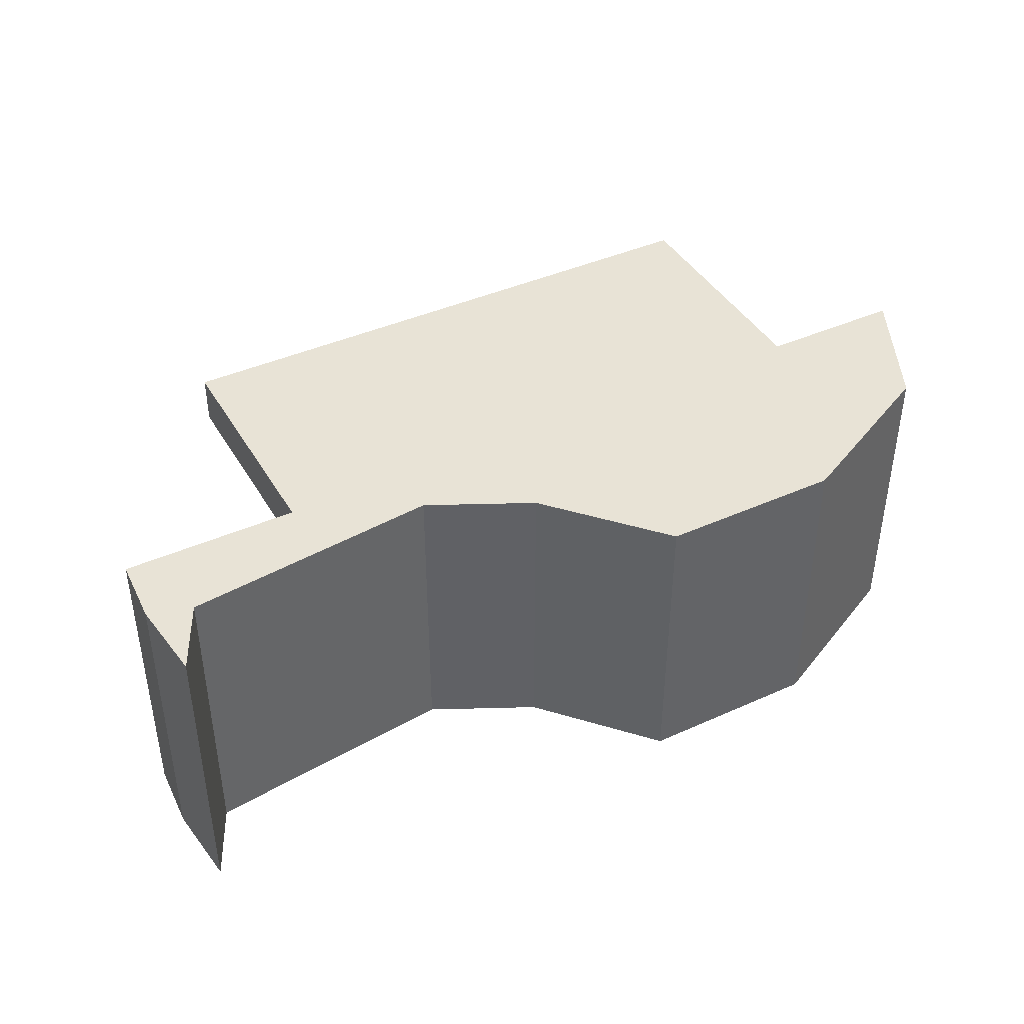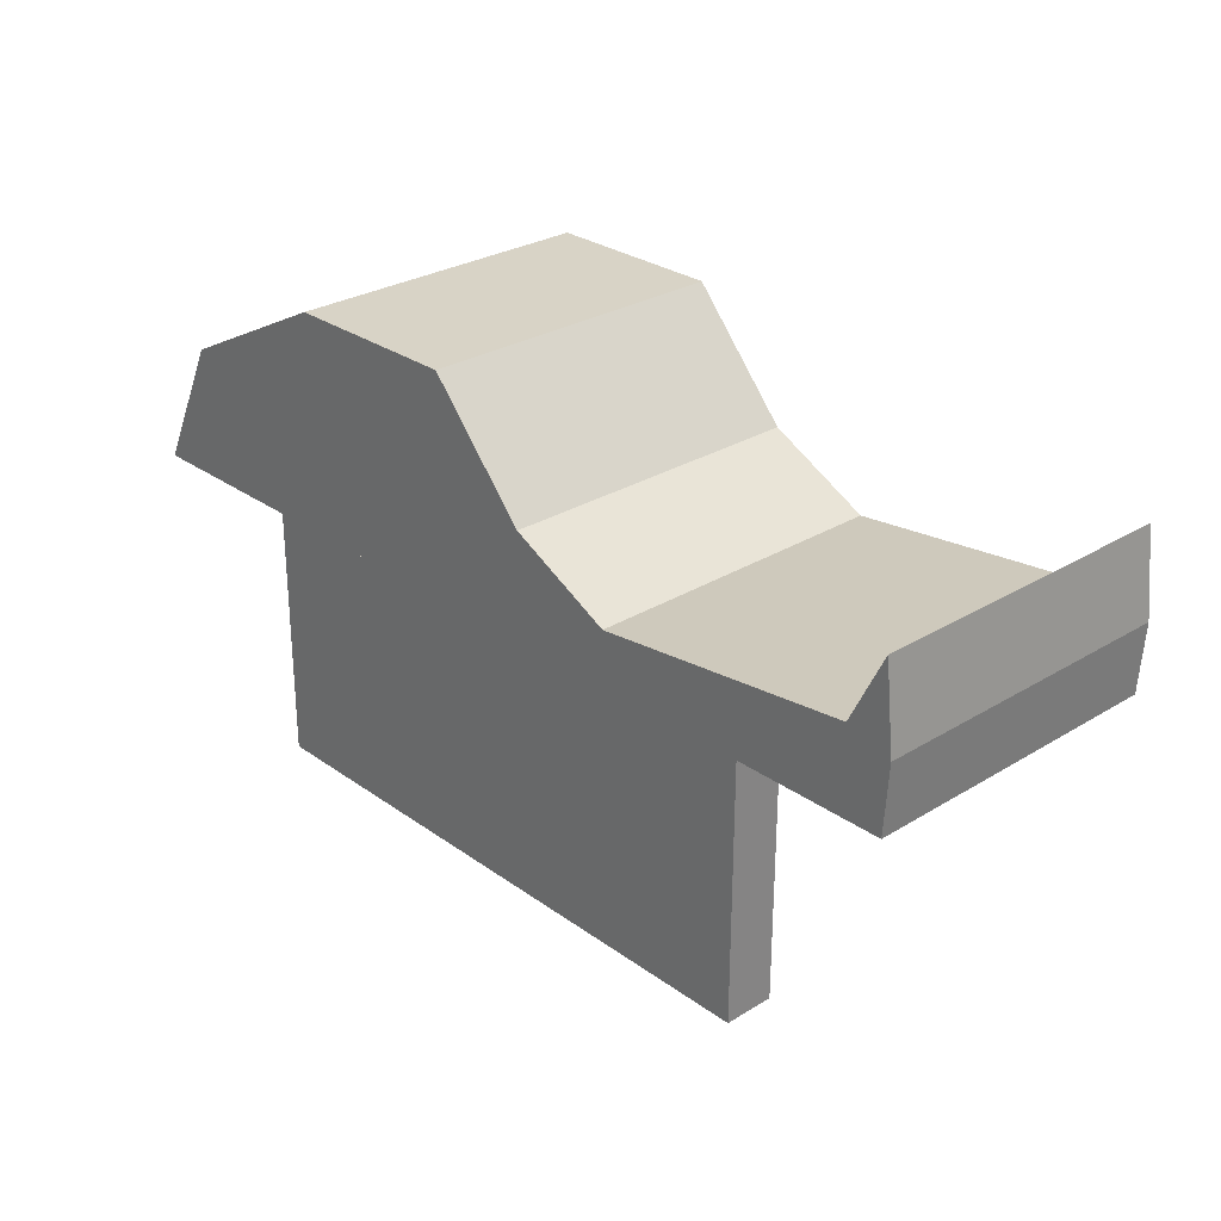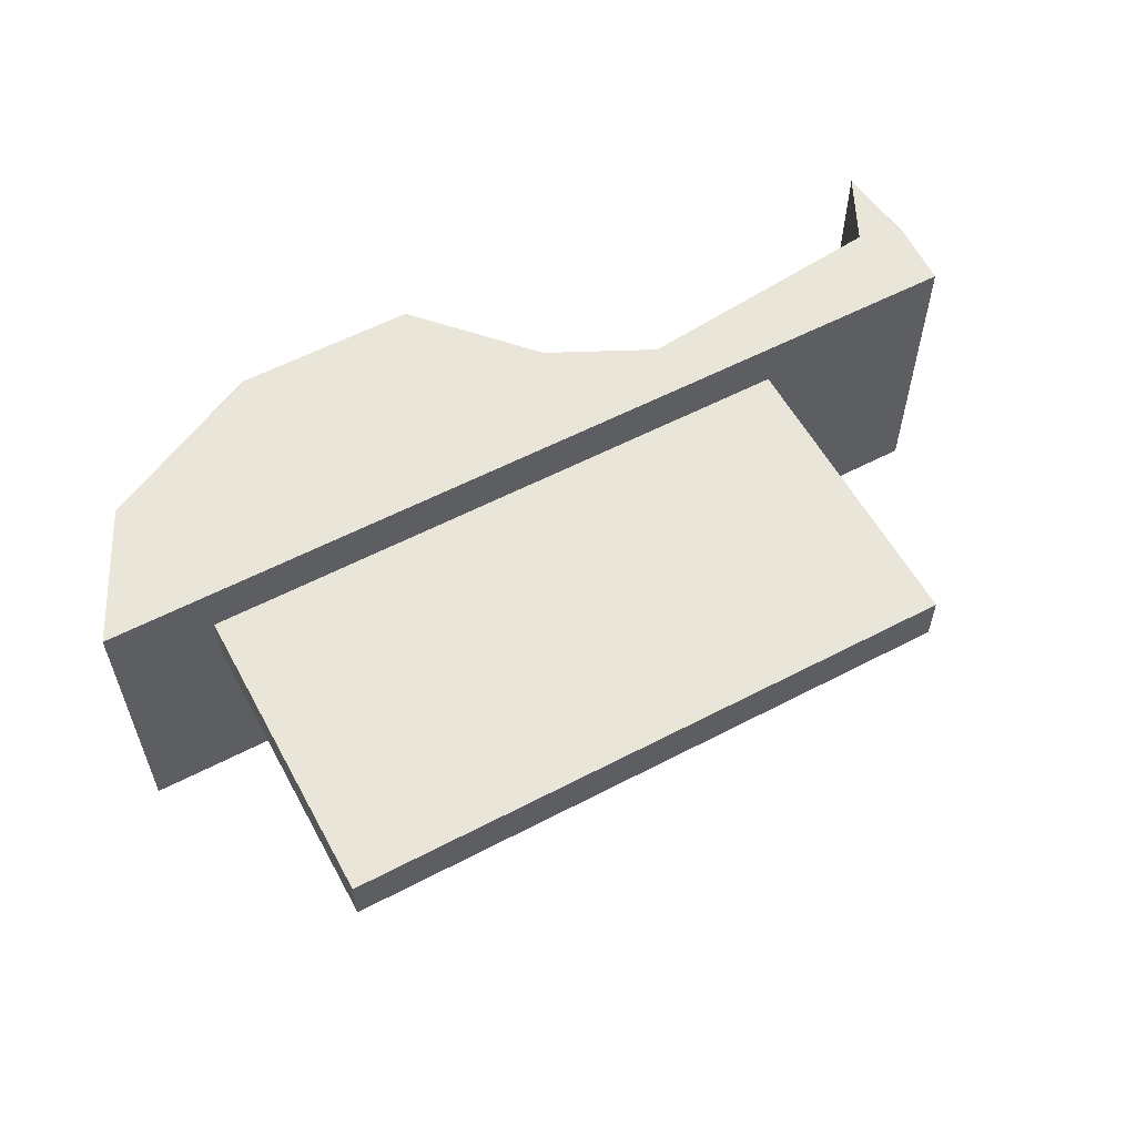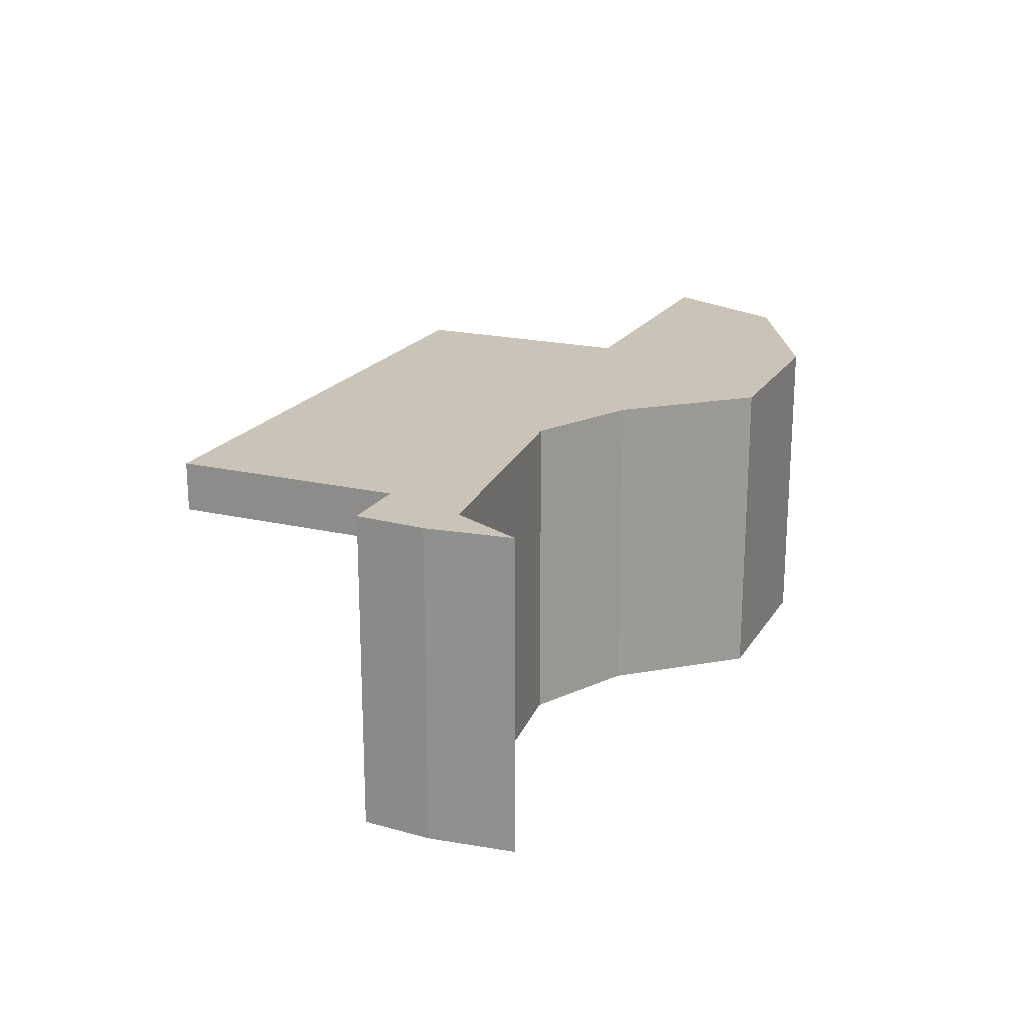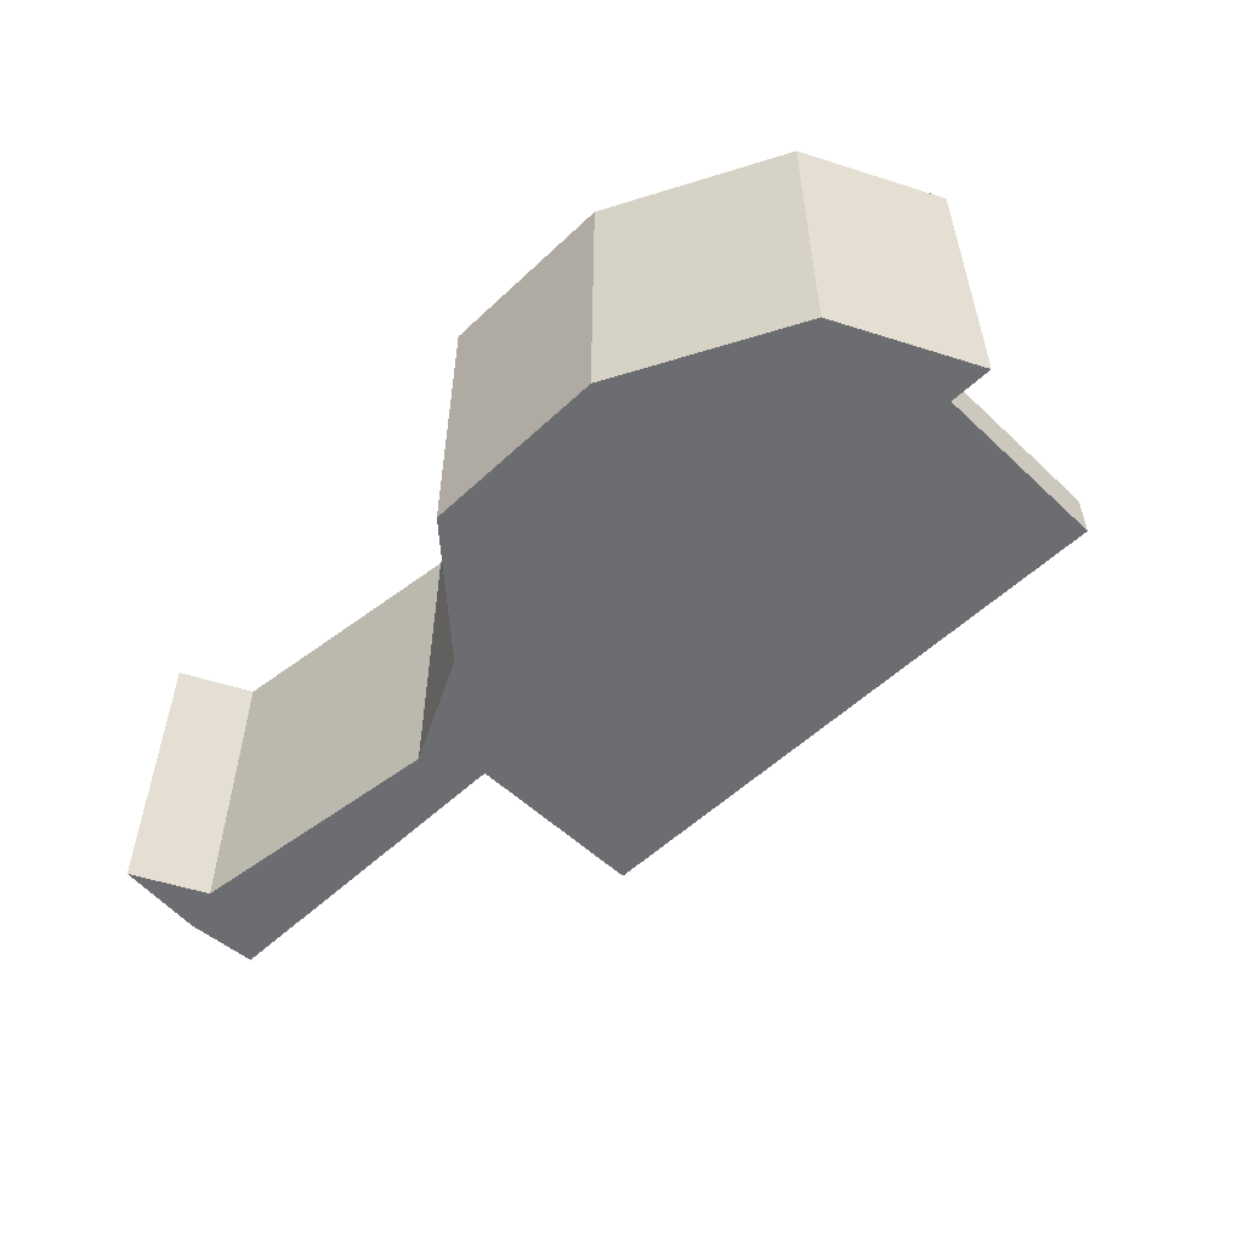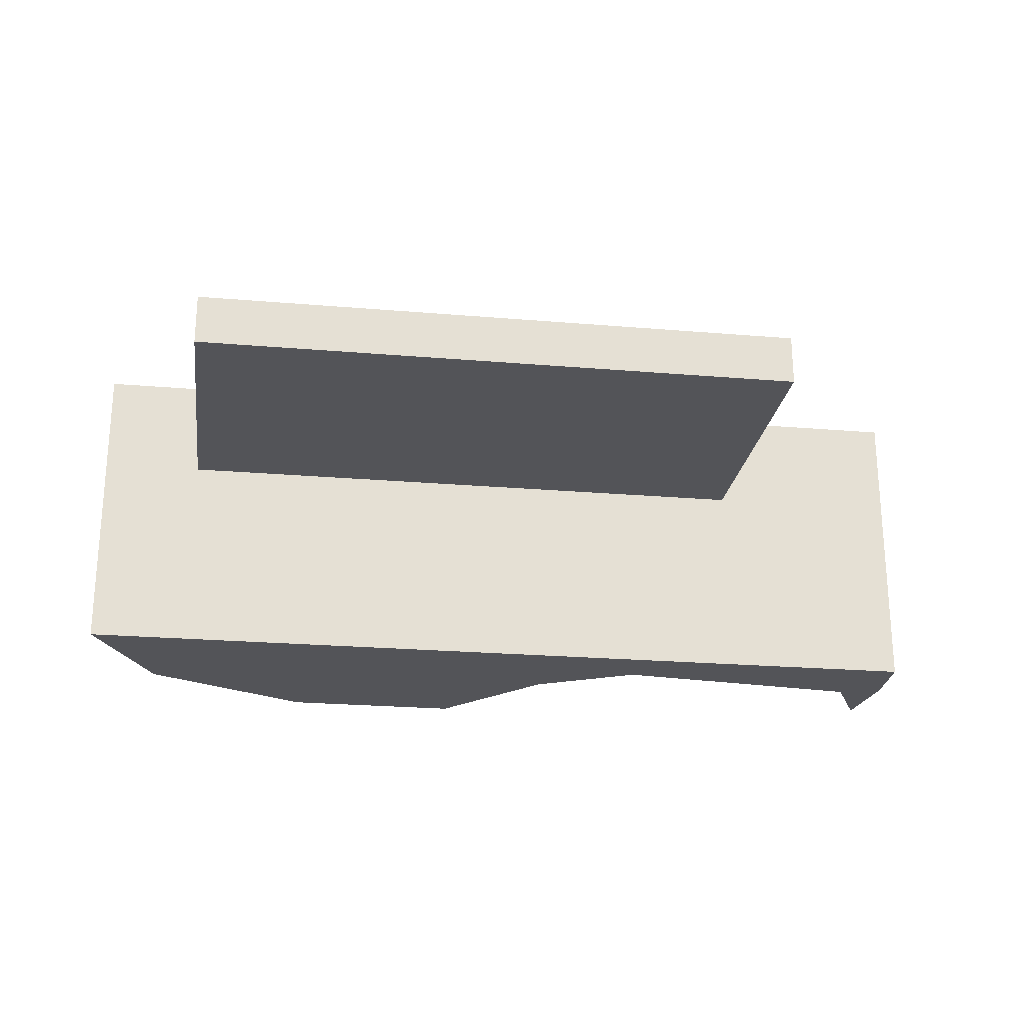
<metadata>
{"format":"obj","ext":"obj","renderer":"f3d","projection":"perspective","resolution":1024,"background":"white","views":[{"elev":41.8,"azim":151.6,"up":"+Z"},{"elev":28.1,"azim":47.1,"up":"+Y"},{"elev":57.7,"azim":-28.6,"up":"+Z"},{"elev":19.9,"azim":113.3,"up":"+Z"},{"elev":-54.0,"azim":-135.2,"up":"+Z"},{"elev":-23.4,"azim":-8.3,"up":"+Z"}]}
</metadata>
<code>
v 8.866 1.452 0
v 8.525 0.7706 0
v 8.525 0.7706 3
v 8.866 1.452 3
v 1 -0.003053 2.5
v 1 -0.003053 2
v 0.9908 -3.003 2
v 0.9908 -3.003 2.5
v 0.9908 -3.003 2
v 6.991 -3.021 2
v 6.991 -3.021 2.5
v 0.9908 -3.003 2.5
v 0.6294 1.259 0
v 0 0 0
v 0 0 3
v 0.6294 1.259 3
v 8.525 0.7706 0
v 6 0.5 0
v 6 0.5 3
v 8.525 0.7706 3
v 2.276 2.082 0
v 0.6294 1.259 0
v 0.6294 1.259 3
v 2.276 2.082 3
v 6 0.5 0
v 5 1 0
v 5 1 3
v 6 0.5 3
v 5 1 0
v 4.038 2.082 0
v 4.038 2.082 3
v 5 1 3
v 7 -0.02137 2.5
v 1 -0.003053 2.5
v 0.9908 -3.003 2.5
v 6.991 -3.021 2.5
v 7 -0.02137 2
v 7 -0.02137 2.5
v 6.991 -3.021 2.5
v 6.991 -3.021 2
v 1 -0.003053 2
v 1 -0.003053 2.5
v 7 -0.02137 2.5
v 7 -0.02137 2
v 0 0 0
v 8.91 -0.0272 0
v 8.91 -0.0272 3
v 0 0 3
v 4.038 2.082 0
v 2.276 2.082 0
v 2.276 2.082 3
v 4.038 2.082 3
v 1 -0.003053 2
v 7 -0.02137 2
v 6.991 -3.021 2
v 0.9908 -3.003 2
v 8.91 -0.0272 0
v 8.954 0.6353 0
v 8.954 0.6353 3
v 8.91 -0.0272 3
v 8.954 0.6353 0
v 8.866 1.452 0
v 8.866 1.452 3
v 8.954 0.6353 3
v 8.91 -0.0272 3
v 8.954 0.6353 3
v 8.866 1.452 3
v 8.525 0.7706 3
v 6 0.5 3
v 5 1 3
v 4.038 2.082 3
v 2.276 2.082 3
v 0.6294 1.259 3
v 0 0 3
v 8.954 0.6353 0
v 8.91 -0.0272 0
v 0 0 0
v 0.6294 1.259 0
v 2.276 2.082 0
v 4.038 2.082 0
v 5 1 0
v 6 0.5 0
v 8.525 0.7706 0
v 8.866 1.452 0
f 1 2 4
f 4 2 3
f 5 6 8
f 8 6 7
f 10 11 9
f 9 11 12
f 13 14 16
f 16 14 15
f 17 18 20
f 20 18 19
f 21 22 24
f 24 22 23
f 25 26 28
f 28 26 27
f 29 30 32
f 32 30 31
f 33 34 36
f 36 34 35
f 37 38 40
f 40 38 39
f 42 48 41
f 41 48 45
f 41 45 44
f 44 45 46
f 44 46 47
f 42 43 48
f 48 43 47
f 47 43 44
f 49 50 52
f 52 50 51
f 53 54 56
f 56 54 55
f 57 58 60
f 60 58 59
f 61 62 64
f 64 62 63
f 74 65 69
f 69 65 66
f 69 66 68
f 68 66 67
f 69 70 74
f 74 70 73
f 73 70 72
f 72 70 71
f 76 82 75
f 75 82 83
f 75 83 84
f 76 77 82
f 82 77 81
f 81 77 78
f 81 78 79
f 79 80 81

</code>
